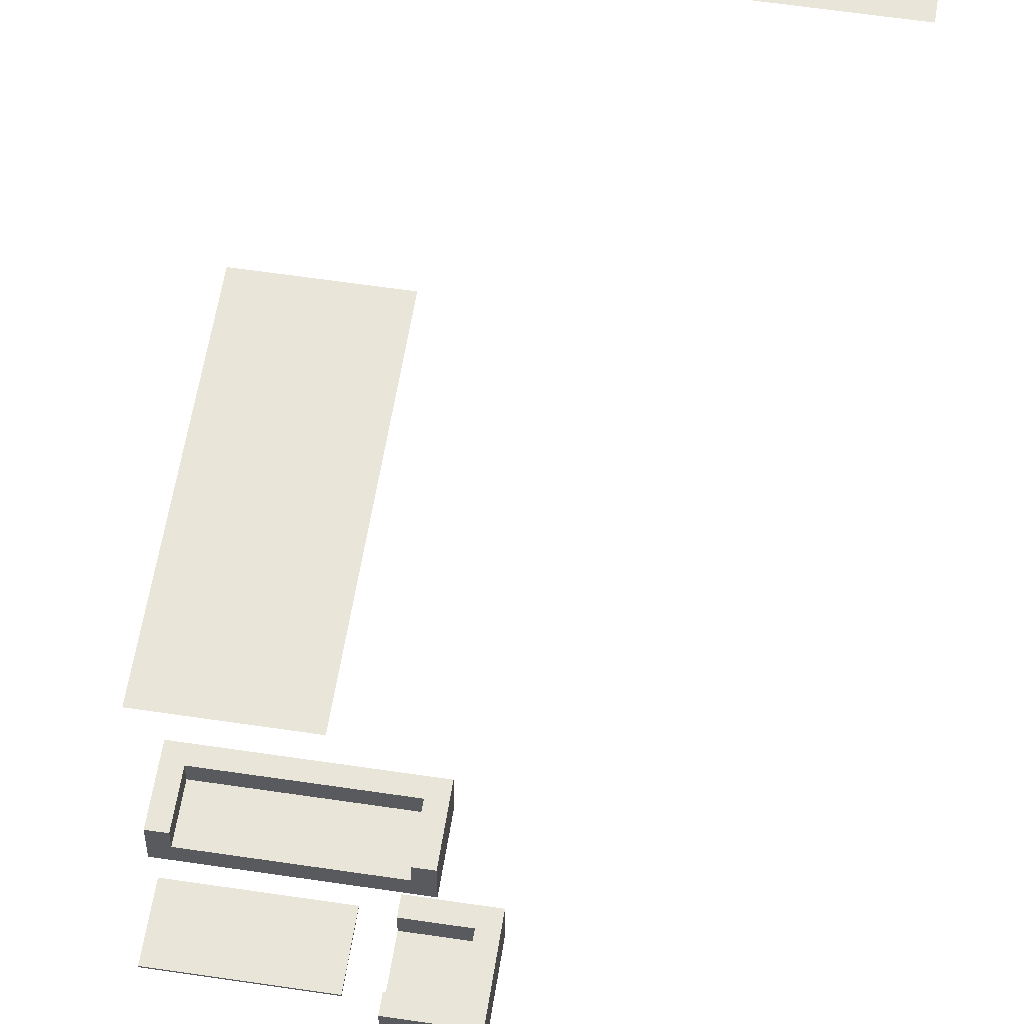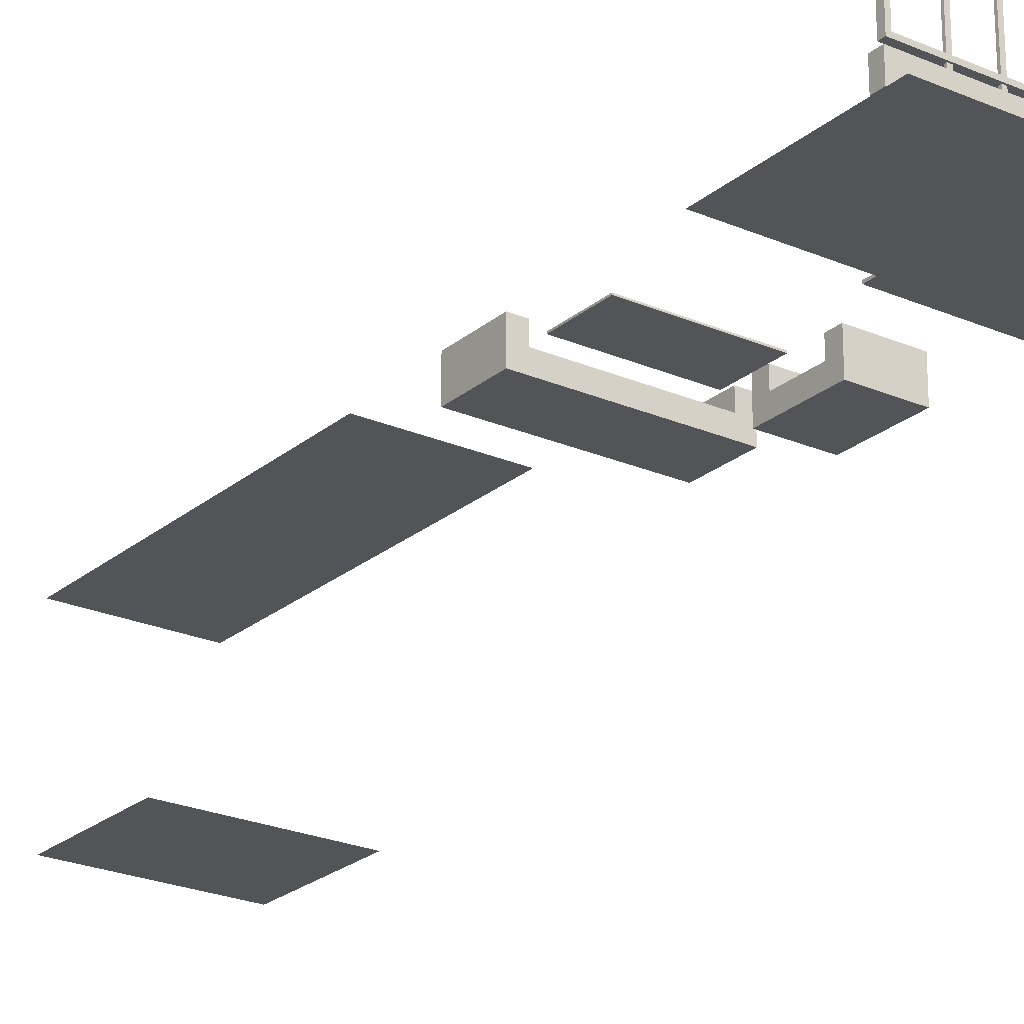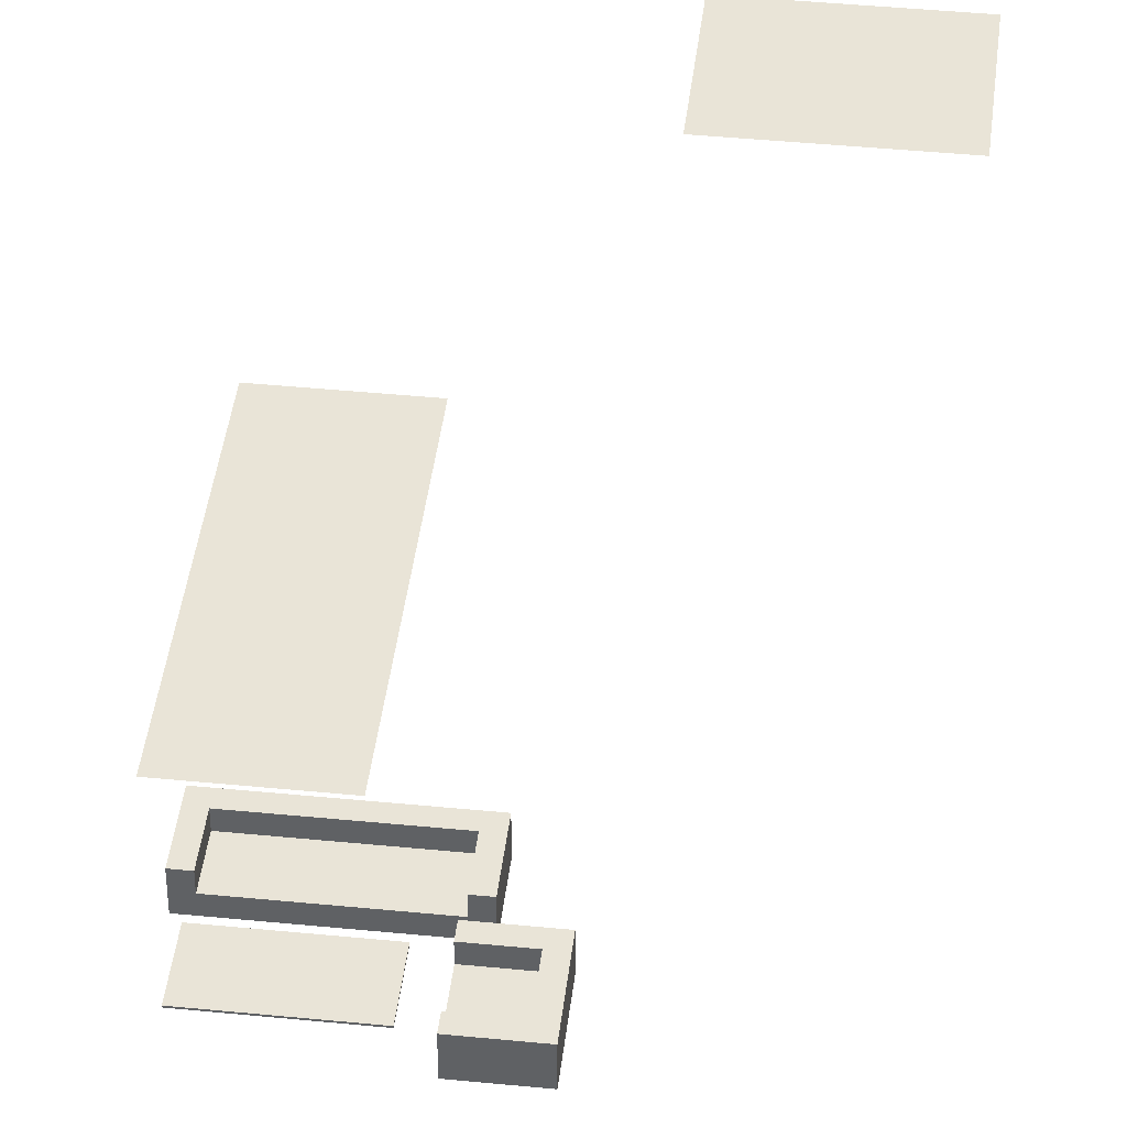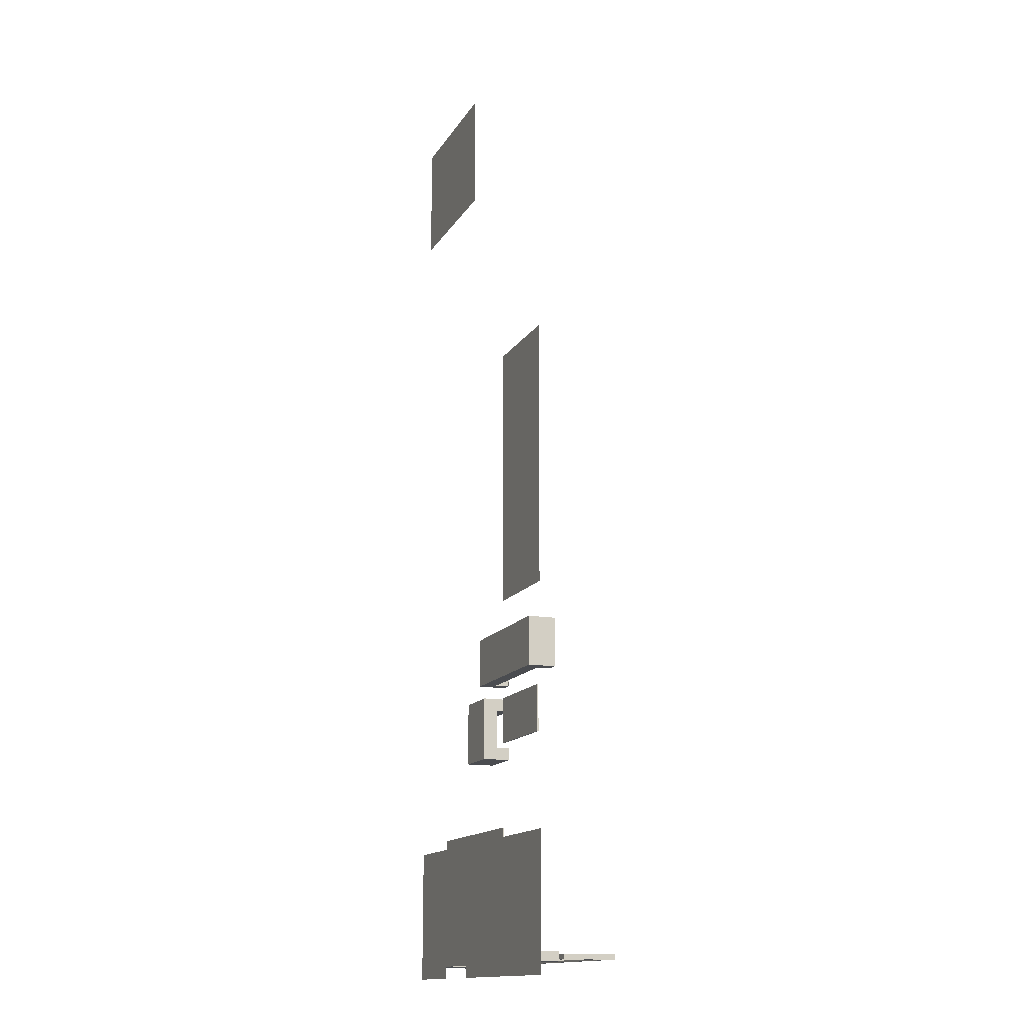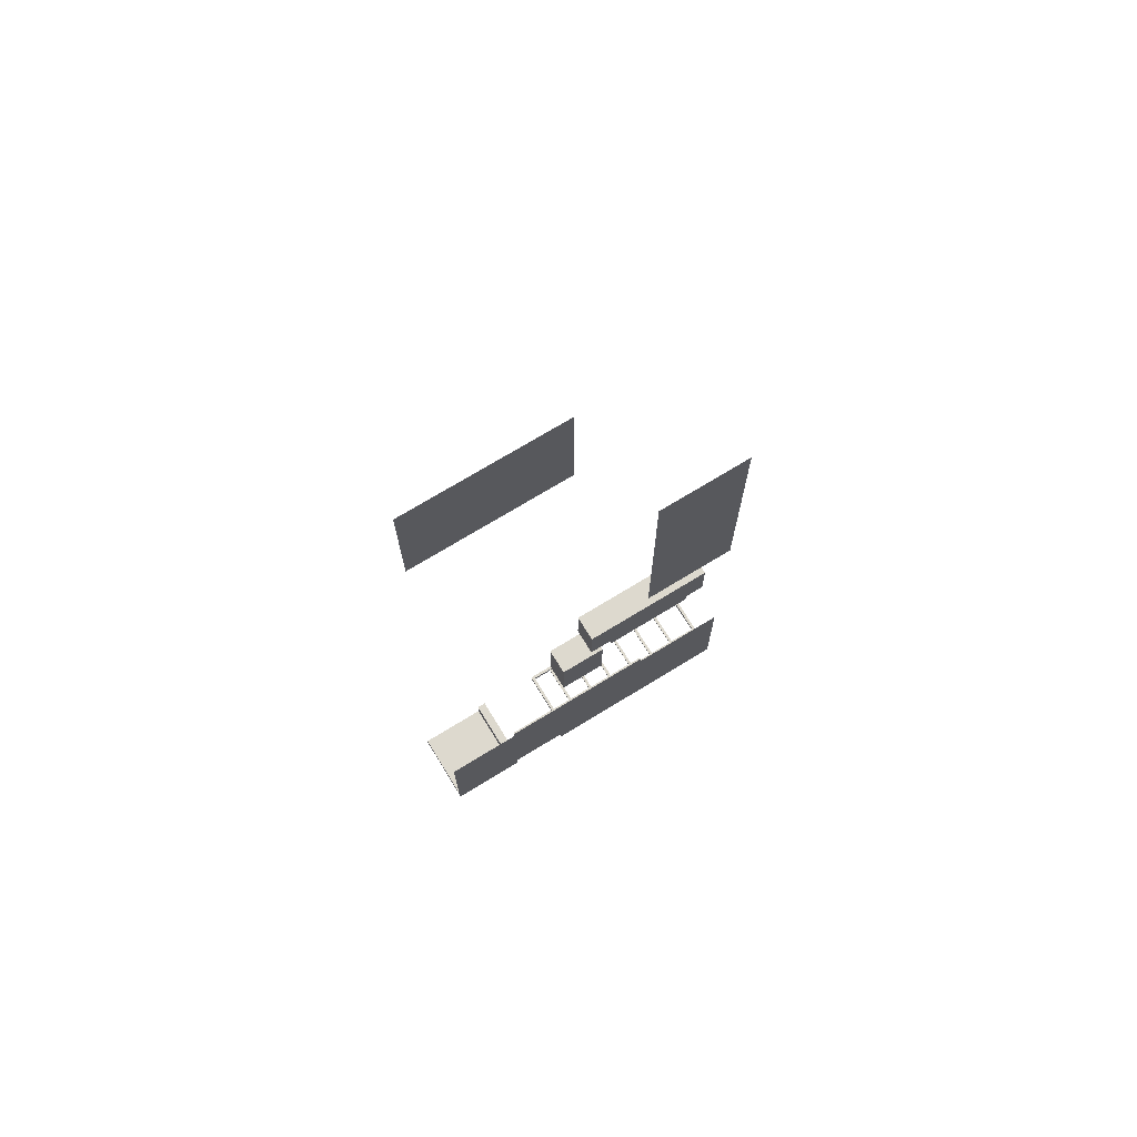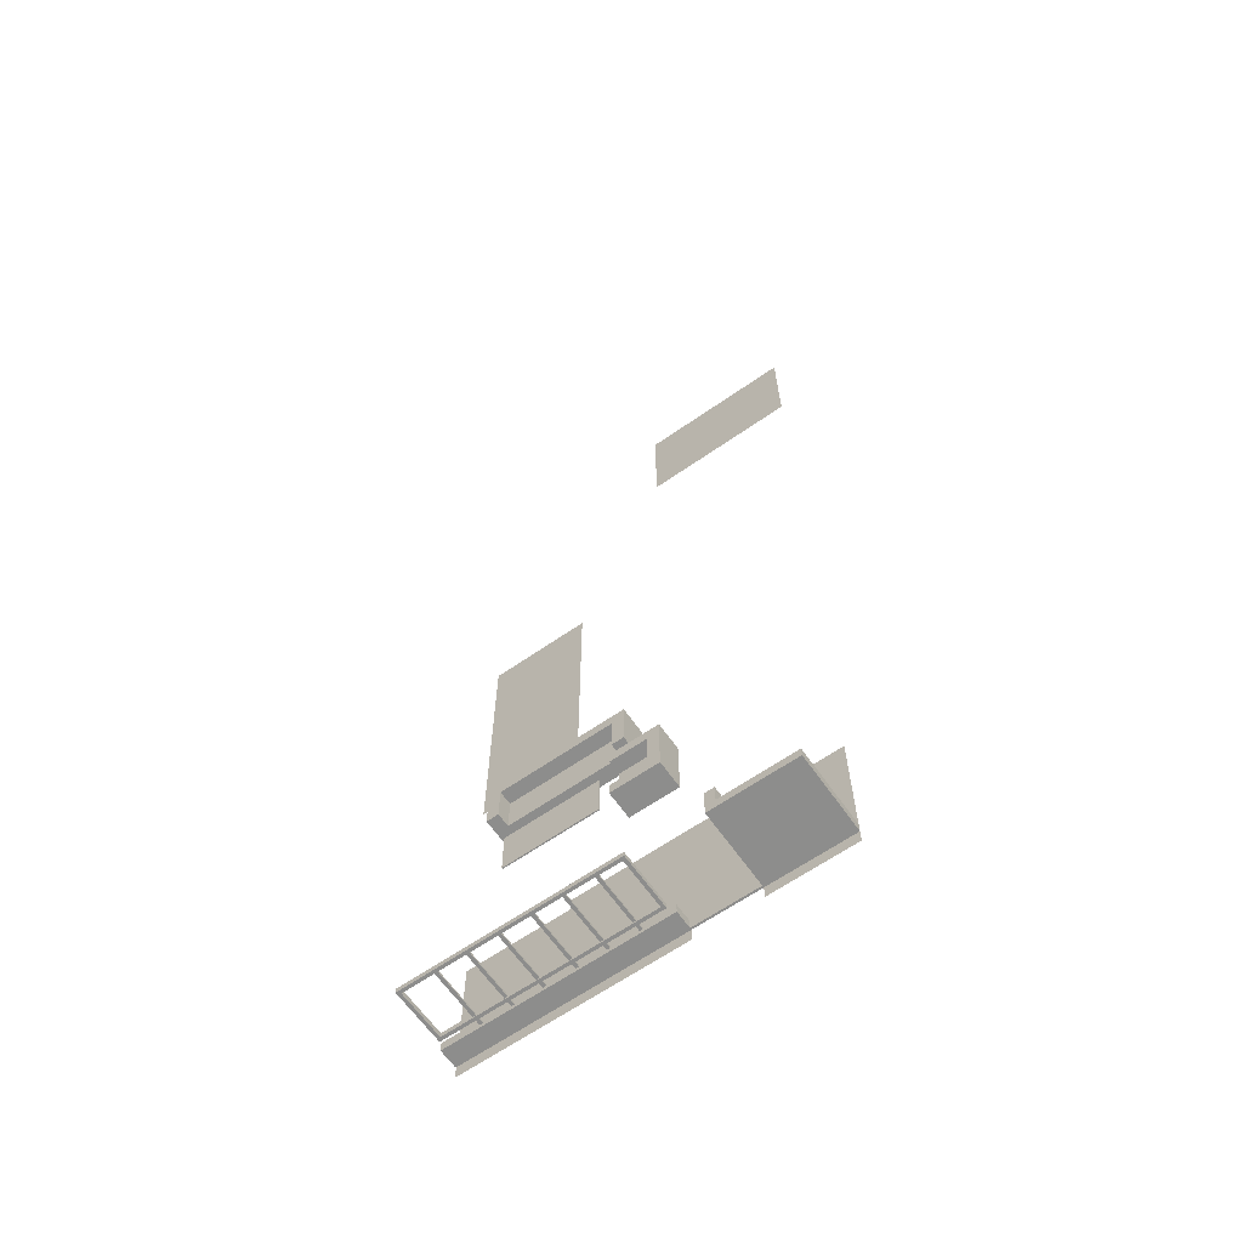
<metadata>
{"format":"obj","ext":"obj","renderer":"f3d","projection":"perspective","resolution":1024,"background":"white","views":[{"elev":57.9,"azim":8.9,"up":"+Z"},{"elev":-23.6,"azim":-36.1,"up":"+Z"},{"elev":42.8,"azim":6.7,"up":"+Z"},{"elev":-14.9,"azim":-111.1,"up":"+Y"},{"elev":71.8,"azim":148.5,"up":"+Y"},{"elev":-64.4,"azim":35.0,"up":"+Y"}]}
</metadata>
<code>
o Plane.1406_Plane.2283
v -2800 -7965 389.2
v -2800 -7965 1249
v 472.2 -7965 389.2
v 472.2 -7965 1249
v -450 -7965 1249
v -2250 -7965 389.2
v -2250 -7965 1249
v -1650 -7965 1249
v -1050 -7965 1249
v -450 -7965 389.2
v -1050 -7965 389.2
v -1650 -7965 389.2
v -2750 -7965 439.2
v -2750 -7965 1199
v -2250 -7965 439.2
v -2250 -7965 1199
v -1650 -7965 439.2
v -1650 -7965 1199
v -1050 -7965 439.2
v -1050 -7965 1199
v -450 -7965 439.2
v -450 -7965 1199
v 422.2 -7965 439.2
v 422.2 -7965 1199
v -2800 -7885 389.2
v -2800 -7885 1249
v 472.2 -7885 389.2
v 472.2 -7885 1249
v -450 -7885 1249
v -2250 -7885 389.2
v -2250 -7885 1249
v -1650 -7885 1249
v -1050 -7885 1249
v -450 -7885 389.2
v -1050 -7885 389.2
v -1650 -7885 389.2
v -2750 -7885 439.2
v -2750 -7885 1199
v -2250 -7885 439.2
v -2250 -7885 1199
v -1650 -7885 439.2
v -1650 -7885 1199
v -1050 -7885 439.2
v -1050 -7885 1199
v -450 -7885 439.2
v -450 -7885 1199
v 422.2 -7885 439.2
v 422.2 -7885 1199
f 13 14 2 1
f 24 23 3 4
f 22 24 4 5
f 15 13 1 6
f 14 16 7 2
f 16 18 8 7
f 18 20 9 8
f 20 22 5 9
f 23 21 10 3
f 21 19 11 10
f 19 17 12 11
f 17 15 6 12
f 37 25 26 38
f 48 28 27 47
f 46 29 28 48
f 39 30 25 37
f 38 26 31 40
f 40 31 32 42
f 42 32 33 44
f 44 33 29 46
f 47 27 34 45
f 45 34 35 43
f 43 35 36 41
f 41 36 30 39
f 1 2 26 25
f 4 3 27 28
f 5 4 28 29
f 6 1 25 30
f 2 7 31 26
f 7 8 32 31
f 8 9 33 32
f 9 5 29 33
f 3 10 34 27
f 10 11 35 34
f 11 12 36 35
f 12 6 30 36
f 14 13 37 38
f 23 24 48 47
f 24 22 46 48
f 13 15 39 37
f 16 14 38 40
f 18 16 40 42
f 20 18 42 44
f 22 20 44 46
f 21 23 47 45
f 19 21 45 43
f 17 19 43 41
f 15 17 41 39
o Plane.1405_Plane.2282
v -2275 -7945 299.2
v -2275 -7945 1199
v -2225 -7945 299.2
v -2225 -7945 1199
v -1811 -7945 299.2
v -1811 -7945 1199
v -1761 -7945 299.2
v -1761 -7945 1199
v -1352 -7945 299.2
v -1352 -7945 1199
v -1302 -7945 299.2
v -1302 -7945 1199
v -880.7 -7945 299.2
v -880.7 -7945 1199
v -830.7 -7945 299.2
v -830.7 -7945 1199
v -434.1 -7945 299.2
v -434.1 -7945 1199
v -384.1 -7945 299.2
v -384.1 -7945 1199
v 26.63 -7945 299.2
v 26.63 -7945 1199
v 76.63 -7945 299.2
v 76.63 -7945 1199
v -2275 -7915 299.2
v -2275 -7915 1199
v -2225 -7915 299.2
v -2225 -7915 1199
v -1811 -7915 299.2
v -1811 -7915 1199
v -1761 -7915 299.2
v -1761 -7915 1199
v -1352 -7915 299.2
v -1352 -7915 1199
v -1302 -7915 299.2
v -1302 -7915 1199
v -880.7 -7915 299.2
v -880.7 -7915 1199
v -830.7 -7915 299.2
v -830.7 -7915 1199
v -434.1 -7915 299.2
v -434.1 -7915 1199
v -384.1 -7915 299.2
v -384.1 -7915 1199
v 26.63 -7915 299.2
v 26.63 -7915 1199
v 76.63 -7915 299.2
v 76.63 -7915 1199
f 51 52 50 49
f 55 56 54 53
f 59 60 58 57
f 63 64 62 61
f 67 68 66 65
f 71 72 70 69
f 75 73 74 76
f 79 77 78 80
f 83 81 82 84
f 87 85 86 88
f 91 89 90 92
f 95 93 94 96
f 49 50 74 73
f 52 51 75 76
f 51 49 73 75
f 50 52 76 74
f 53 54 78 77
f 56 55 79 80
f 55 53 77 79
f 54 56 80 78
f 57 58 82 81
f 60 59 83 84
f 59 57 81 83
f 58 60 84 82
f 61 62 86 85
f 64 63 87 88
f 63 61 85 87
f 62 64 88 86
f 65 66 90 89
f 68 67 91 92
f 67 65 89 91
f 66 68 92 90
f 69 70 94 93
f 72 71 95 96
f 71 69 93 95
f 70 72 96 94
o Plane.1404_Plane.2281
v -2850 -8000 0.000122
v 2850 -8000 0.000122
v -2850 -8000 300.9
v 2850 -8000 1200
v 550 -8000 0.000122
v 1550 -8000 0.000122
v 550 -8000 300.9
v 1550 -8000 1200
v 1550 -7561 0.000122
v 1550 -7561 1200
v -2850 -7850 0.000122
v 2850 -7850 0.000122
v -2850 -7850 300.9
v 2850 -7850 1200
v 550 -7850 0.000122
v 1700 -7850 0.000122
v 550 -7850 300.9
v 1700 -7850 1200
v 1700 -7561 0.000122
v 1700 -7561 1200
f 102 98 100 104
f 97 101 103 99
f 102 104 106 105
f 112 114 110 108
f 107 109 113 111
f 112 115 116 114
f 98 102 112 108
f 104 100 110 114
f 100 98 108 110
f 97 99 109 107
f 101 97 107 111
f 99 103 113 109
f 103 101 111 113
f 105 106 116 115
f 102 105 115 112
f 106 104 114 116
o Plane.1268_Plane.1286
v 1550 -7000 0.000238
v 550 -8000 0.000238
v 550 -5850 0.000238
v 1550 -8000 0.000238
v 550 -7000 0.000238
v 1550 -5850 0.000238
v -1197 -5850 0.000238
v -1197 -8000 0.000238
v -1197 -7000 0.000238
v 1550 -7000 30
v 550 -8000 30
v 550 -5850 30
v 1550 -8000 30
v 550 -7000 30
v 1550 -5850 30
v -1197 -5850 30
v -1197 -8000 30
v -1197 -7000 30
f 117 120 118 121
f 122 117 121 119
f 121 118 124 125
f 119 121 125 123
f 126 130 127 129
f 131 128 130 126
f 130 134 133 127
f 128 132 134 130
f 118 120 129 127
f 124 118 127 133
f 120 117 126 129
f 117 122 131 126
f 123 125 134 132
f 125 124 133 134
f 122 119 128 131
f 119 123 132 128
o Plane.482_Plane.515
v -2172 -3358 225
v -2172 -2758 225
v -1543 -3358 225
v -1543 -2758 225
v -2172 -3358 125
v -2172 -2758 125
v -1543 -3358 125
v -1543 -2758 125
v -1543 -3358 225
v -1543 -2758 225
v -914.2 -3358 225
v -914.2 -2758 225
v -1543 -3358 125
v -1543 -2758 125
v -914.2 -3358 125
v -914.2 -2758 125
v -914.2 -3358 225
v -914.2 -2758 225
v -285.6 -3358 225
v -285.6 -2758 225
v -914.2 -3358 125
v -914.2 -2758 125
v -285.6 -3358 125
v -285.6 -2758 125
f 137 138 136 135
f 141 139 140 142
f 136 140 139 135
f 138 142 140 136
f 135 139 141 137
f 137 141 138
f 145 146 144 143
f 149 147 148 150
f 144 148 147 143
f 146 150 148 144
f 143 147 149 145
f 145 149 146
f 153 154 152 151
f 157 155 156 158
f 152 156 155 151
f 154 158 156 152
f 151 155 157 153
f 153 157 154
o Plane.021_Plane.514
v -2372 -2558 0
v -85.57 -2558 0
v -2372 -3358 0
v -85.57 -3358 0
v -2372 -2558 450
v -85.57 -2558 450
v -2372 -3358 450
v -85.57 -3358 450
v -2172 -2558 0
v -285.6 -2558 0
v -285.6 -3358 0
v -2172 -3358 0
v -2172 -2558 450
v -285.6 -2558 450
v -285.6 -3358 450
v -2172 -3358 450
v -2372 -2758 0
v -85.57 -2758 0
v -2372 -2758 450
v -85.57 -2758 450
v -2172 -2758 450
v -285.6 -2758 450
v -2172 -2758 0
v -285.6 -2758 0
v -2372 -3358 125
v -2372 -2558 125
v -85.57 -2558 125
v -85.57 -3358 125
v -2172 -3358 125
v -285.6 -3358 125
v -285.6 -2558 125
v -2172 -2558 125
v -85.57 -2758 125
v -2372 -2758 125
v -2172 -2758 125
v -285.6 -2758 125
f 182 176 162 169
f 180 173 166 178
f 192 183 165 177
f 190 184 163 171
f 191 185 164 178
f 188 186 166 173
f 183 187 174 165
f 179 174 187 193
f 185 189 172 164
f 189 190 171 172
f 177 165 174 179
f 194 188 173 180
f 175 181 170 161
f 181 182 169 170
f 167 168 182 181
f 159 167 181 175
f 171 179 180 172
f 163 177 179 171
f 186 191 178 166
f 184 192 177 163
f 172 180 178 164
f 168 160 176 182
f 159 175 192 184
f 162 176 191 186
f 168 167 190 189
f 160 168 189 185
f 170 169 188 187
f 161 170 187 183
f 169 162 186 188
f 176 160 185 191
f 167 159 184 190
f 175 161 183 192
f 193 194 180 179
f 188 194 193 187
o Plane.004_Plane.006
v -2219 -4396 224.2
v -2219 -3635 224.2
v -648 -4396 224.2
v -648 -3635 224.2
v -2219 -4396 204.2
v -2219 -3635 204.2
v -648 -4396 204.2
v -648 -3635 204.2
f 195 197 198 196
f 199 200 202 201
f 197 195 199 201
f 195 196 200 199
f 196 198 202 200
f 198 197 201 202
o Plane.055_Plane.066
v -318 -4426 225
v 282 -4426 225
v -318 -3797 225
v 282 -3797 225
v -318 -4426 125
v 282 -4426 125
v -318 -3797 125
v 282 -3797 125
f 205 206 204 203
f 209 207 208 210
f 204 208 207 203
f 206 210 208 204
f 203 207 209 205
f 205 209 206
o Plane.052_Plane.065
v 482 -4626 0.000183
v 482 -3597 0.000183
v -318 -4626 0.000183
v -318 -3597 0.000183
v 482 -4626 450
v 482 -3597 450
v -318 -4626 450
v -318 -3597 450
v 482 -4426 0.000183
v 482 -3797 0.000183
v -318 -3797 0.000183
v -318 -4426 0.000183
v 482 -4426 450
v 482 -3797 450
v -318 -3797 450
v -318 -4426 450
v 282 -4626 0.000183
v 282 -3597 0.000183
v 282 -4626 450
v 282 -3597 450
v 282 -4426 450
v 282 -3797 450
v 282 -4426 0.000183
v 282 -3797 0.000183
v -318 -4626 125
v 482 -4626 125
v 482 -3597 125
v -318 -3597 125
v -318 -4426 125
v -318 -3797 125
v 482 -3797 125
v 482 -4426 125
v 282 -3597 125
v 282 -4626 125
v 282 -4426 125
v 282 -3797 125
f 234 228 214 221
f 232 225 218 230
f 244 235 217 229
f 242 236 215 223
f 243 237 216 230
f 240 238 218 225
f 235 239 226 217
f 231 226 239 245
f 237 241 224 216
f 241 242 223 224
f 229 217 226 231
f 246 240 225 232
f 227 233 222 213
f 233 234 221 222
f 219 220 234 233
f 211 219 233 227
f 223 231 232 224
f 215 229 231 223
f 238 243 230 218
f 236 244 229 215
f 224 232 230 216
f 220 212 228 234
f 211 227 244 236
f 214 228 243 238
f 220 219 242 241
f 212 220 241 237
f 222 221 240 239
f 213 222 239 235
f 221 214 238 240
f 228 212 237 243
f 219 211 236 242
f 227 213 235 244
f 245 246 232 231
f 240 246 245 239
o Plane.1259_Plane.1276
v -2843 2270 0
v -1197 2270 0
v 300 5850 0
v 2850 5850 0
v 300 7850 0
v 2850 7850 0
v -2843 -2081 0
v -1197 -2081 0
v -2843 -6000 0
v -1197 -6000 0
v -2843 -8000 0
v -1197 -8000 0
v -1197 -7000 0
v -2843 -7000 0
v 550 -8000 0
v 1550 -8000 0
v 1550 -6000 0
v 2850 -8000 0
v 2850 -6000 0
v -2843 -8200 0
v -1197 -8200 0
v 550 -8200 0
v 1550 -8200 0
v 2850 -8200 0
f 253 254 248 247
f 250 252 251 249
f 260 259 256 255
f 257 258 259 260
f 263 262 264 265
f 264 262 269 270
f 261 258 267 268
f 258 257 266 267

</code>
